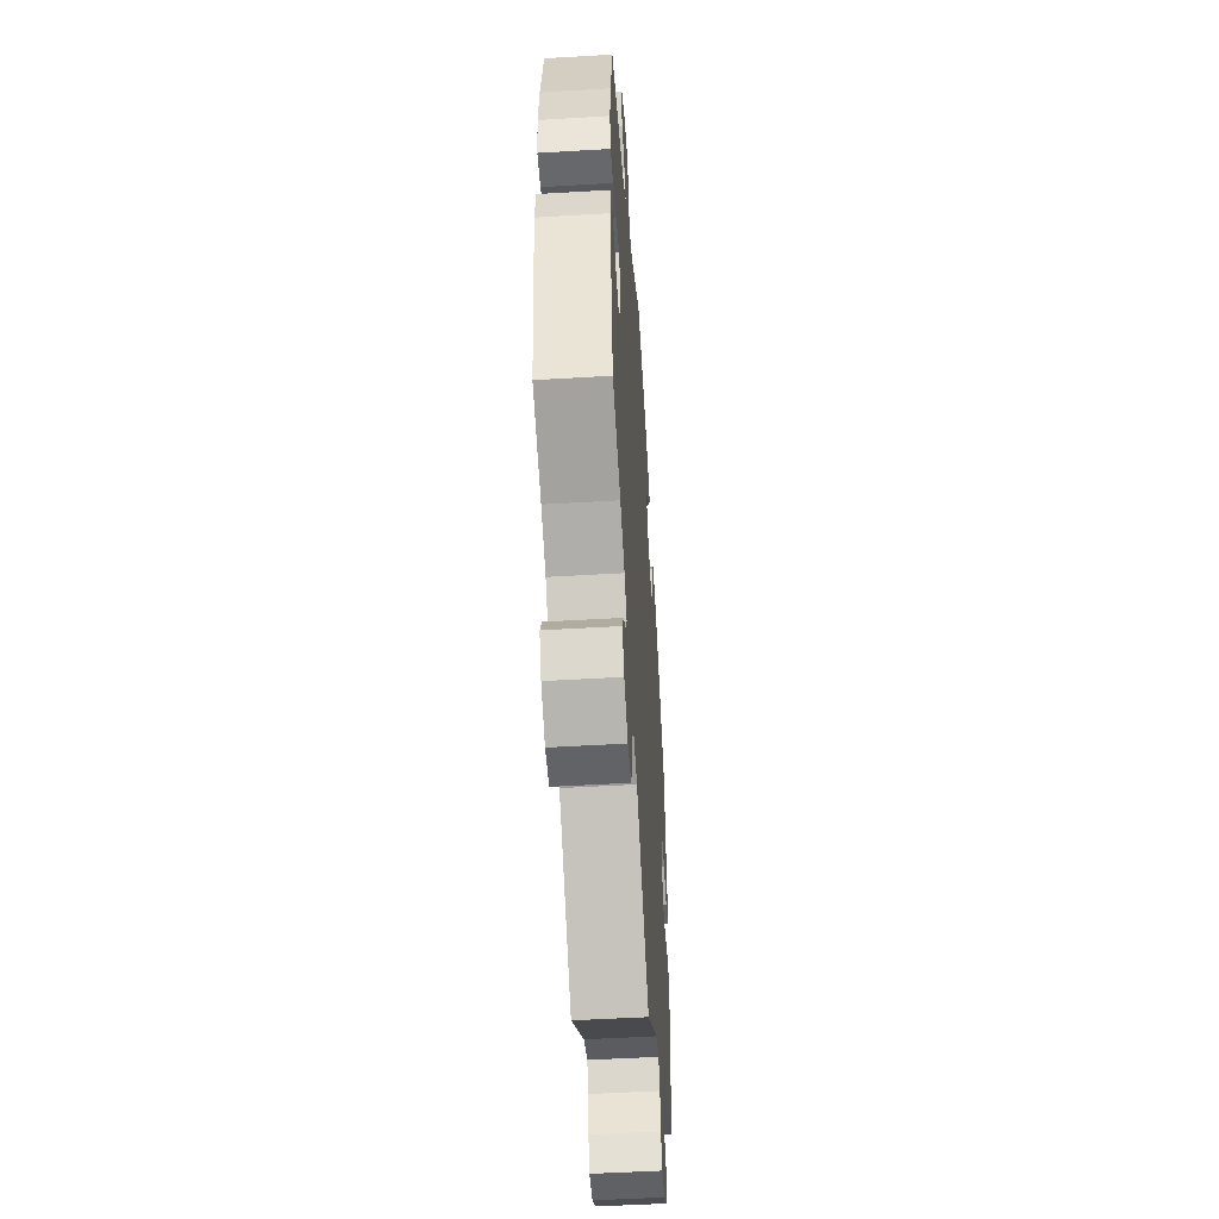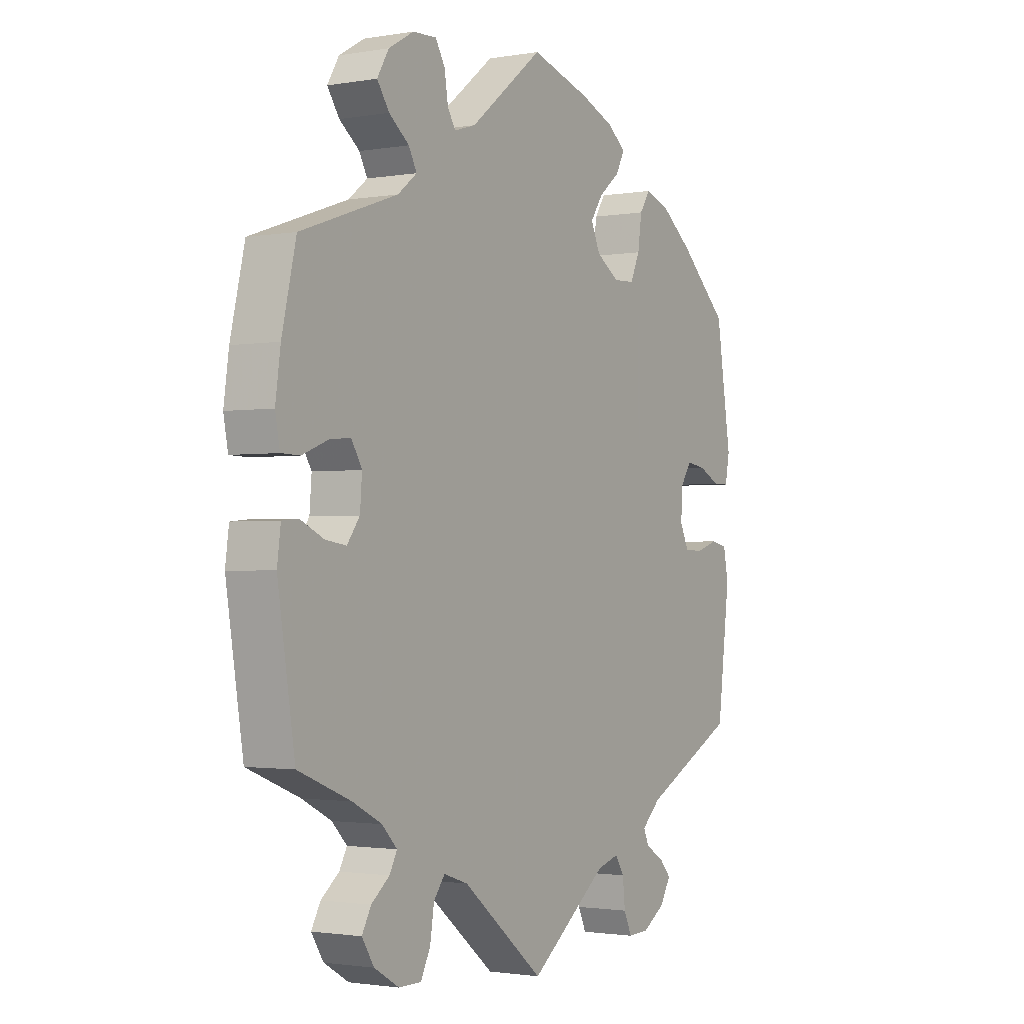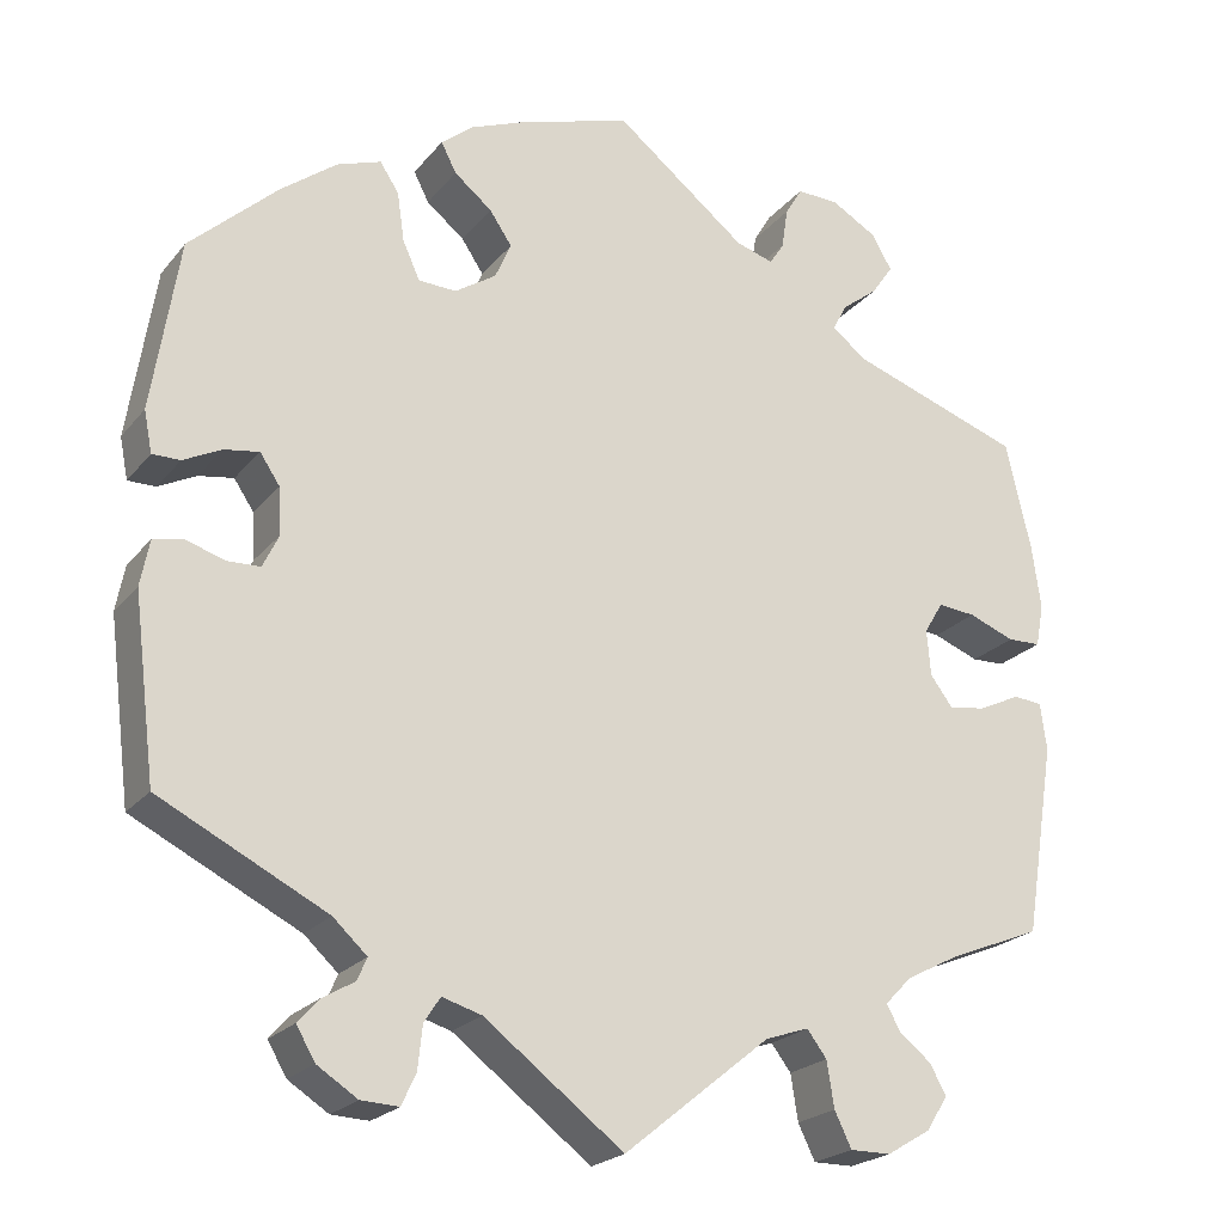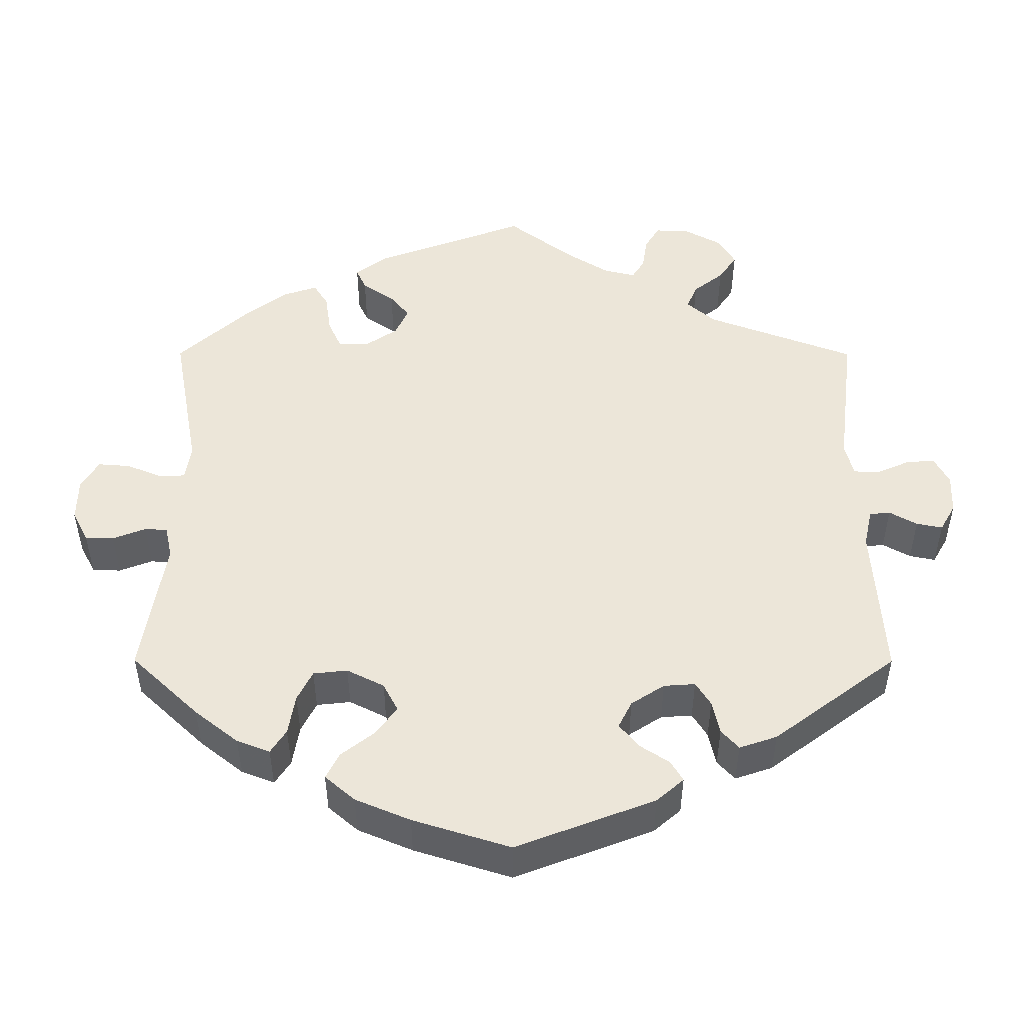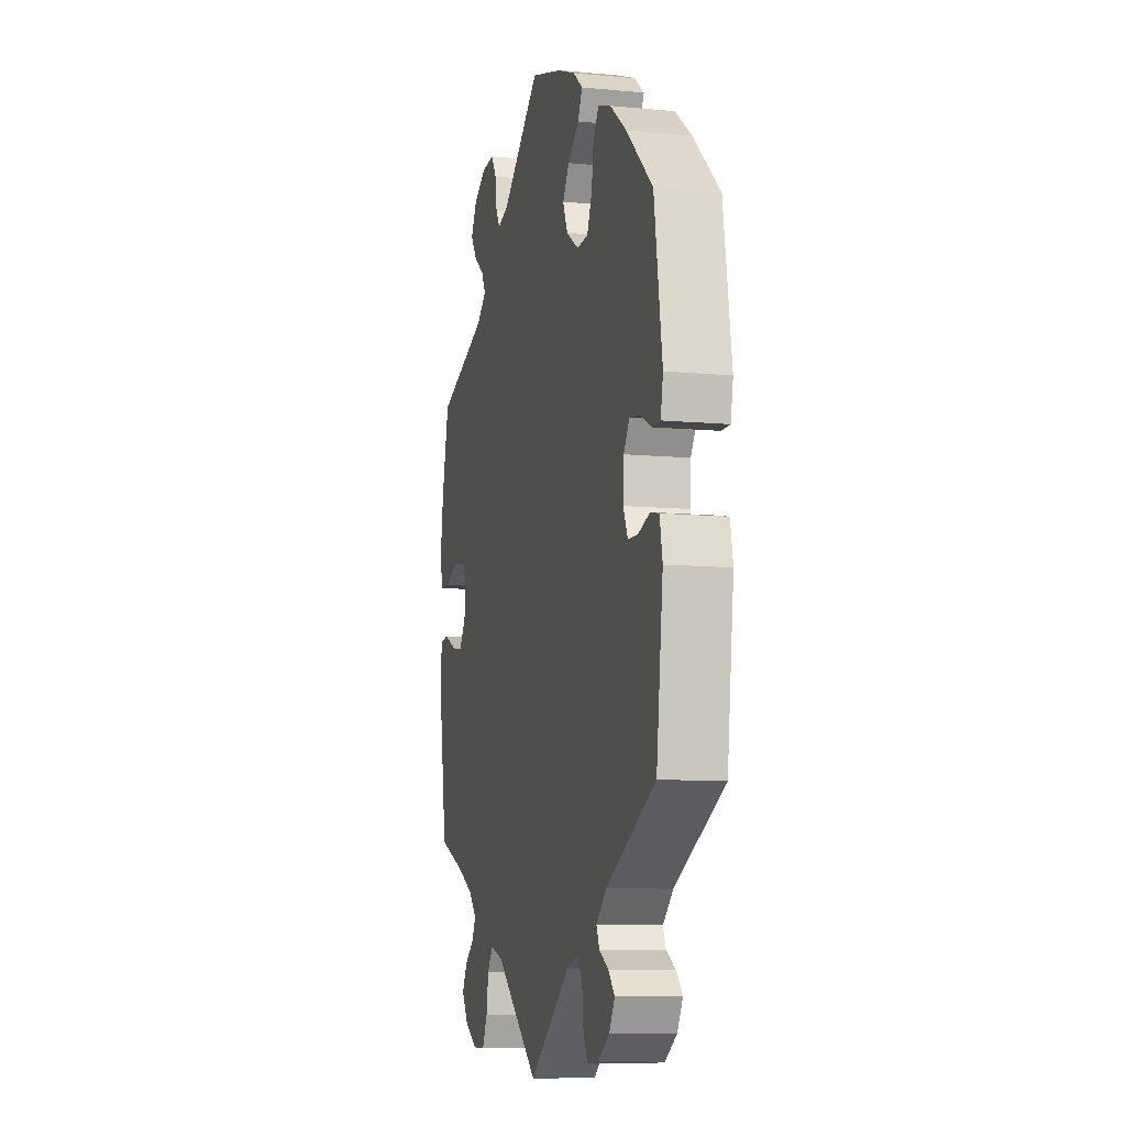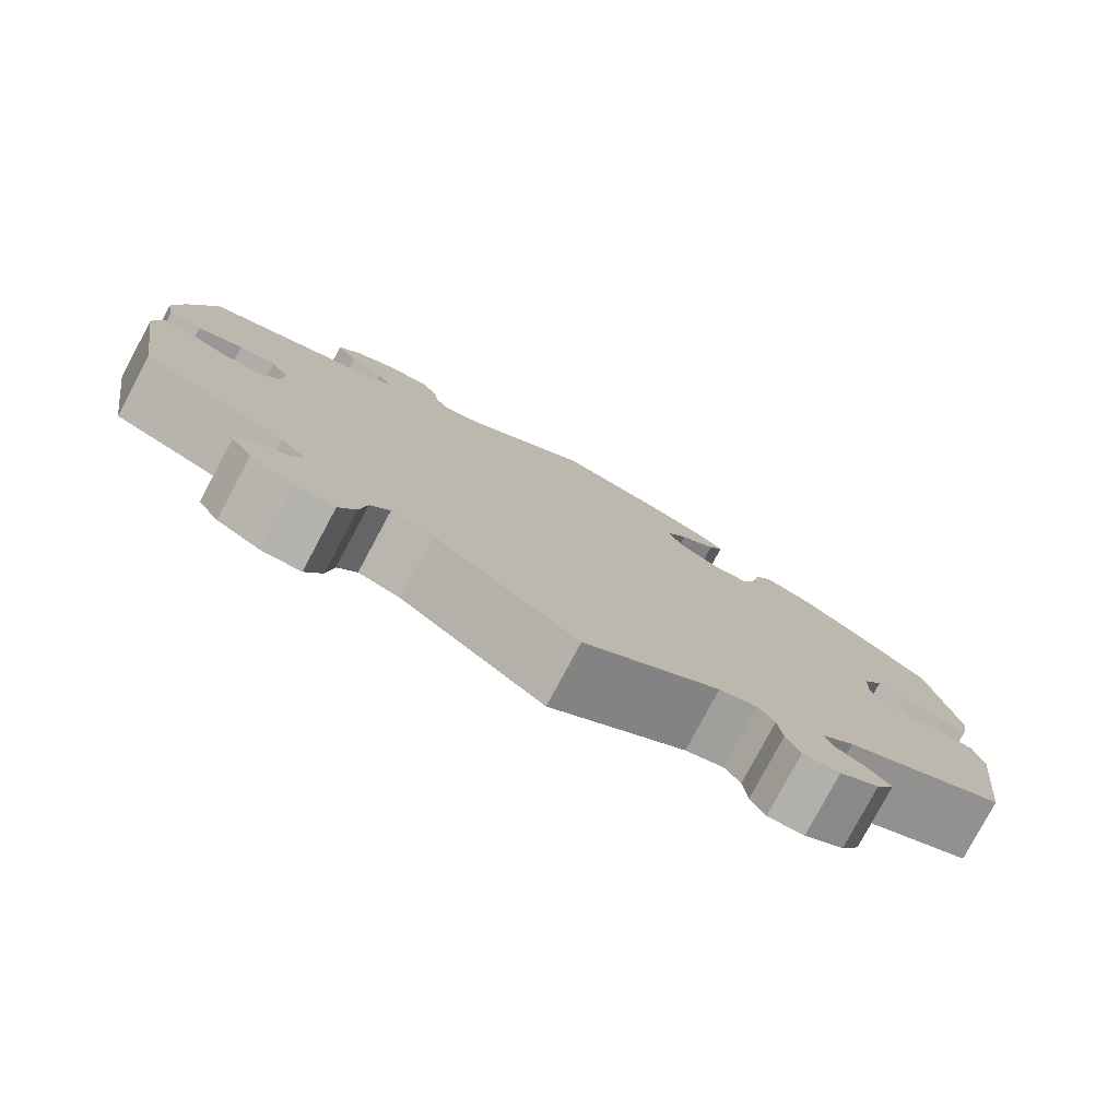
<metadata>
{"format":"obj","ext":"obj","renderer":"f3d","projection":"perspective","resolution":1024,"background":"white","views":[{"elev":-50.8,"azim":-86.3,"up":"+Z"},{"elev":-1.7,"azim":-58.2,"up":"+Z"},{"elev":-22.1,"azim":151.8,"up":"+Z"},{"elev":48.7,"azim":60.1,"up":"+Y"},{"elev":-9.4,"azim":76.0,"up":"+Z"},{"elev":-79.5,"azim":-28.2,"up":"+Z"}]}
</metadata>
<code>
v -0.309 0.07 0.356
v -0.271 0.07 0.386
v -0.287 0.07 0.416
v -0.327 0.07 0.447
v -0.351 0.07 0.482
v -0.328 0.07 0.521
v -0.278 0.07 0.55
v -0.231 0.07 0.552
v -0.212 0.07 0.52
v -0.205 0.07 0.474
v -0.189 0.07 0.449
v -0.147 0.07 0.462
v -0.001 0.07 0.578
v 0.117 0.07 0.543
v 0.185 0.07 0.516
v 0.221 0.07 0.487
v 0.204 0.07 0.454
v 0.162 0.07 0.42
v 0.137 0.07 0.383
v 0.155 0.07 0.342
v 0.201 0.07 0.312
v 0.243 0.07 0.314
v 0.262 0.07 0.356
v 0.27 0.07 0.411
v 0.291 0.07 0.443
v 0.34 0.07 0.426
v 0.402 0.07 0.379
v 0.5 0.07 0.289
v 0.53 0.07 0.098
v 0.521 0.07 0.052
v 0.49 0.07 0.052
v 0.448 0.07 0.073
v 0.409 0.07 0.079
v 0.387 0.07 0.046
v 0.384 0.07 -0.006
v 0.402 0.07 -0.043
v 0.439 0.07 -0.044
v 0.482 0.07 -0.03
v 0.515 0.07 -0.037
v 0.525 0.07 -0.088
v 0.5 0.07 -0.289
v 0.314 0.07 -0.383
v 0.276 0.07 -0.418
v 0.287 0.07 -0.443
v 0.323 0.07 -0.464
v 0.346 0.07 -0.49
v 0.325 0.07 -0.526
v 0.28 0.07 -0.555
v 0.238 0.07 -0.557
v 0.222 0.07 -0.522
v 0.217 0.07 -0.475
v 0.199 0.07 -0.447
v 0.155 0.07 -0.46
v 0 0.07 -0.578
v -0.163 0.07 -0.446
v -0.211 0.07 -0.43
v -0.233 0.07 -0.459
v -0.241 0.07 -0.51
v -0.26 0.07 -0.549
v -0.305 0.07 -0.549
v -0.354 0.07 -0.52
v -0.378 0.07 -0.482
v -0.36 0.07 -0.449
v -0.324 0.07 -0.42
v -0.309 0.07 -0.392
v -0.339 0.07 -0.361
v -0.397 0.07 -0.331
v -0.501 0.07 -0.289
v -0.535 0.07 -0.076
v -0.528 0.07 -0.023
v -0.496 0.07 -0.02
v -0.449 0.07 -0.042
v -0.408 0.07 -0.048
v -0.383 0.07 -0.014
v -0.379 0.07 0.037
v -0.4 0.07 0.072
v -0.442 0.07 0.068
v -0.493 0.07 0.048
v -0.53 0.07 0.049
v -0.539 0.07 0.096
v -0.529 0.07 0.168
v -0.501 0.07 0.289
v -0.309 0 0.356
v -0.271 0 0.386
v -0.287 0 0.416
v -0.327 0 0.447
v -0.351 0 0.482
v -0.328 0 0.521
v -0.278 0 0.55
v -0.231 0 0.552
v -0.212 0 0.52
v -0.205 0 0.474
v -0.189 0 0.449
v -0.147 0 0.462
v -0.001 0 0.578
v 0.117 0 0.543
v 0.185 0 0.516
v 0.221 0 0.487
v 0.204 0 0.454
v 0.162 0 0.42
v 0.137 0 0.383
v 0.155 0 0.342
v 0.201 0 0.312
v 0.243 0 0.314
v 0.262 0 0.356
v 0.27 0 0.411
v 0.291 0 0.443
v 0.34 0 0.426
v 0.402 0 0.379
v 0.5 0 0.289
v 0.53 0 0.098
v 0.521 0 0.052
v 0.49 0 0.052
v 0.448 0 0.073
v 0.409 0 0.079
v 0.387 0 0.046
v 0.384 0 -0.006
v 0.402 0 -0.043
v 0.439 0 -0.044
v 0.482 0 -0.03
v 0.515 0 -0.037
v 0.525 0 -0.088
v 0.5 0 -0.289
v 0.314 0 -0.383
v 0.276 0 -0.418
v 0.287 0 -0.443
v 0.323 0 -0.464
v 0.346 0 -0.49
v 0.325 0 -0.526
v 0.28 0 -0.555
v 0.238 0 -0.557
v 0.222 0 -0.522
v 0.217 0 -0.475
v 0.199 0 -0.447
v 0.155 0 -0.46
v 0 0 -0.578
v -0.163 0 -0.446
v -0.211 0 -0.43
v -0.233 0 -0.459
v -0.241 0 -0.51
v -0.26 0 -0.549
v -0.305 0 -0.549
v -0.354 0 -0.52
v -0.378 0 -0.482
v -0.36 0 -0.449
v -0.324 0 -0.42
v -0.309 0 -0.392
v -0.339 0 -0.361
v -0.397 0 -0.331
v -0.501 0 -0.289
v -0.535 0 -0.076
v -0.528 0 -0.023
v -0.496 0 -0.02
v -0.449 0 -0.042
v -0.408 0 -0.048
v -0.383 0 -0.014
v -0.379 0 0.037
v -0.4 0 0.072
v -0.442 0 0.068
v -0.493 0 0.048
v -0.53 0 0.049
v -0.539 0 0.096
v -0.529 0 0.168
v -0.501 0 0.289
f 81 82 1
f 80 81 1 2
f 77 78 79 80
f 76 77 80 2
f 75 76 2
f 74 75 2
f 69 70 71 72
f 67 68 69 72
f 66 67 72 73
f 65 66 73 74
f 61 62 63 64
f 61 64 65
f 60 61 65
f 57 58 59 60
f 56 57 60 65
f 55 56 65 74
f 53 54 55 74
f 48 49 50 51
f 48 51 52
f 47 48 52
f 44 45 46 47
f 44 47 52
f 43 44 52
f 42 43 52 53
f 37 38 39 40
f 36 37 40 41
f 35 36 41 42
f 29 30 31 32
f 29 32 33
f 28 29 33
f 27 28 33 34
f 23 24 25 26
f 22 23 26 27
f 15 16 17 18
f 15 18 19
f 12 13 14 15
f 11 12 15 19
f 7 8 9 10
f 7 10 11
f 6 7 11
f 3 4 5 6
f 2 3 6 11
f 22 27 34 35
f 21 22 35 42
f 20 21 42 53
f 19 20 53 74
f 2 11 19 74
f 83 164 163
f 84 83 163 162
f 162 161 160 159
f 84 162 159 158
f 84 158 157
f 84 157 156
f 154 153 152 151
f 154 151 150 149
f 155 154 149 148
f 156 155 148 147
f 146 145 144 143
f 147 146 143
f 147 143 142
f 142 141 140 139
f 147 142 139 138
f 156 147 138 137
f 156 137 136 135
f 133 132 131 130
f 134 133 130
f 134 130 129
f 129 128 127 126
f 134 129 126
f 134 126 125
f 135 134 125 124
f 122 121 120 119
f 123 122 119 118
f 124 123 118 117
f 114 113 112 111
f 115 114 111
f 115 111 110
f 116 115 110 109
f 108 107 106 105
f 109 108 105 104
f 100 99 98 97
f 101 100 97
f 97 96 95 94
f 101 97 94 93
f 92 91 90 89
f 93 92 89
f 93 89 88
f 88 87 86 85
f 93 88 85 84
f 117 116 109 104
f 124 117 104 103
f 135 124 103 102
f 156 135 102 101
f 156 101 93 84
f 1 83 84 2
f 2 84 85 3
f 3 85 86 4
f 4 86 87 5
f 5 87 88 6
f 6 88 89 7
f 7 89 90 8
f 8 90 91 9
f 9 91 92 10
f 10 92 93 11
f 11 93 94 12
f 12 94 95 13
f 13 95 96 14
f 14 96 97 15
f 15 97 98 16
f 16 98 99 17
f 17 99 100 18
f 18 100 101 19
f 19 101 102 20
f 20 102 103 21
f 21 103 104 22
f 22 104 105 23
f 23 105 106 24
f 24 106 107 25
f 25 107 108 26
f 26 108 109 27
f 27 109 110 28
f 28 110 111 29
f 29 111 112 30
f 30 112 113 31
f 31 113 114 32
f 32 114 115 33
f 33 115 116 34
f 34 116 117 35
f 35 117 118 36
f 36 118 119 37
f 37 119 120 38
f 38 120 121 39
f 39 121 122 40
f 40 122 123 41
f 41 123 124 42
f 42 124 125 43
f 43 125 126 44
f 44 126 127 45
f 45 127 128 46
f 46 128 129 47
f 47 129 130 48
f 48 130 131 49
f 49 131 132 50
f 50 132 133 51
f 51 133 134 52
f 52 134 135 53
f 53 135 136 54
f 54 136 137 55
f 55 137 138 56
f 56 138 139 57
f 57 139 140 58
f 58 140 141 59
f 59 141 142 60
f 60 142 143 61
f 61 143 144 62
f 62 144 145 63
f 63 145 146 64
f 64 146 147 65
f 65 147 148 66
f 66 148 149 67
f 67 149 150 68
f 68 150 151 69
f 69 151 152 70
f 70 152 153 71
f 71 153 154 72
f 72 154 155 73
f 73 155 156 74
f 74 156 157 75
f 75 157 158 76
f 76 158 159 77
f 77 159 160 78
f 78 160 161 79
f 79 161 162 80
f 80 162 163 81
f 81 163 164 82
f 82 164 83 1

</code>
